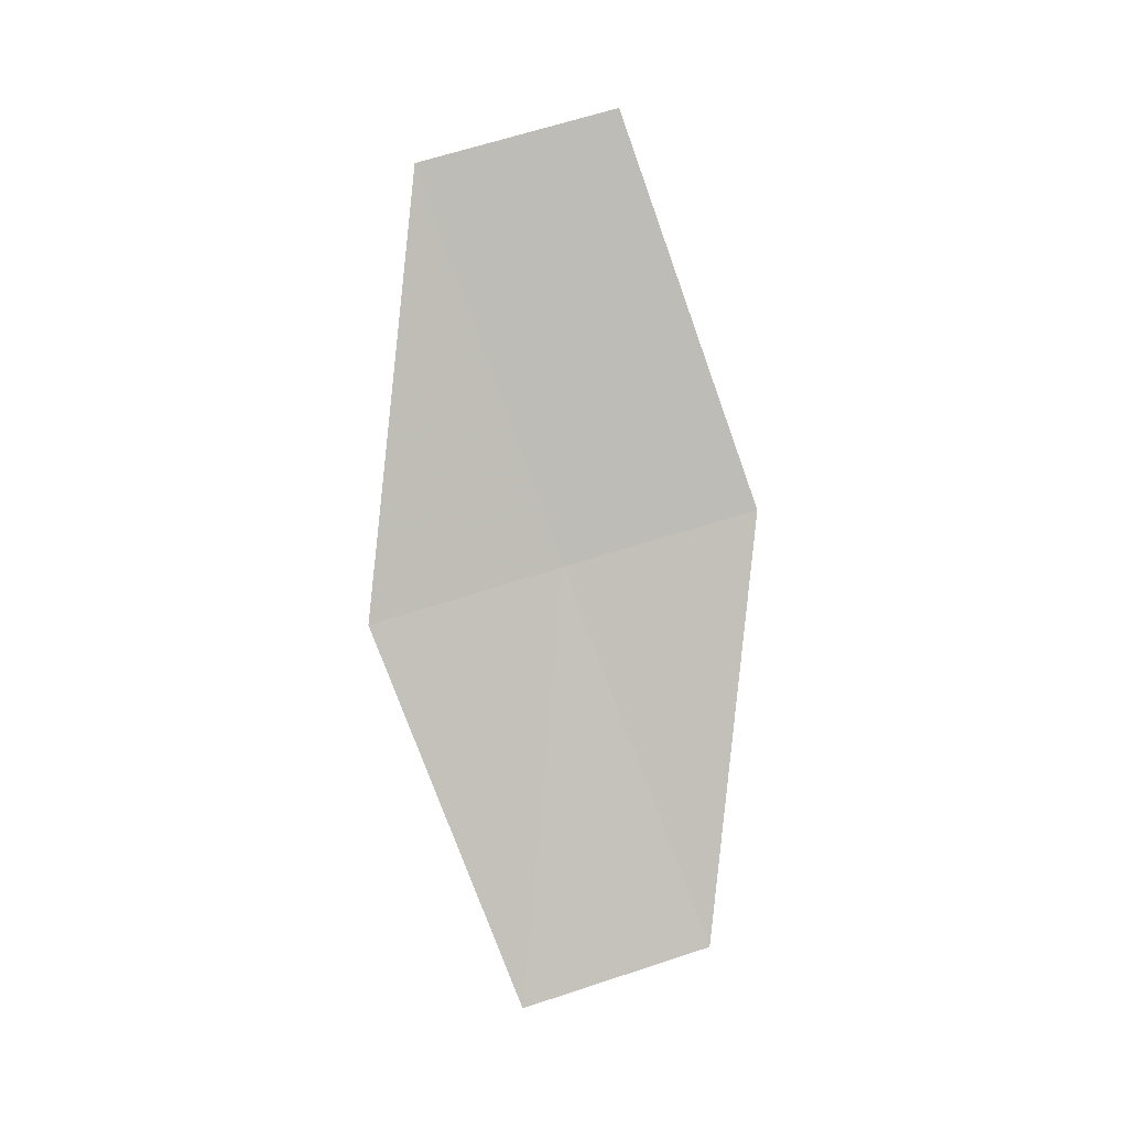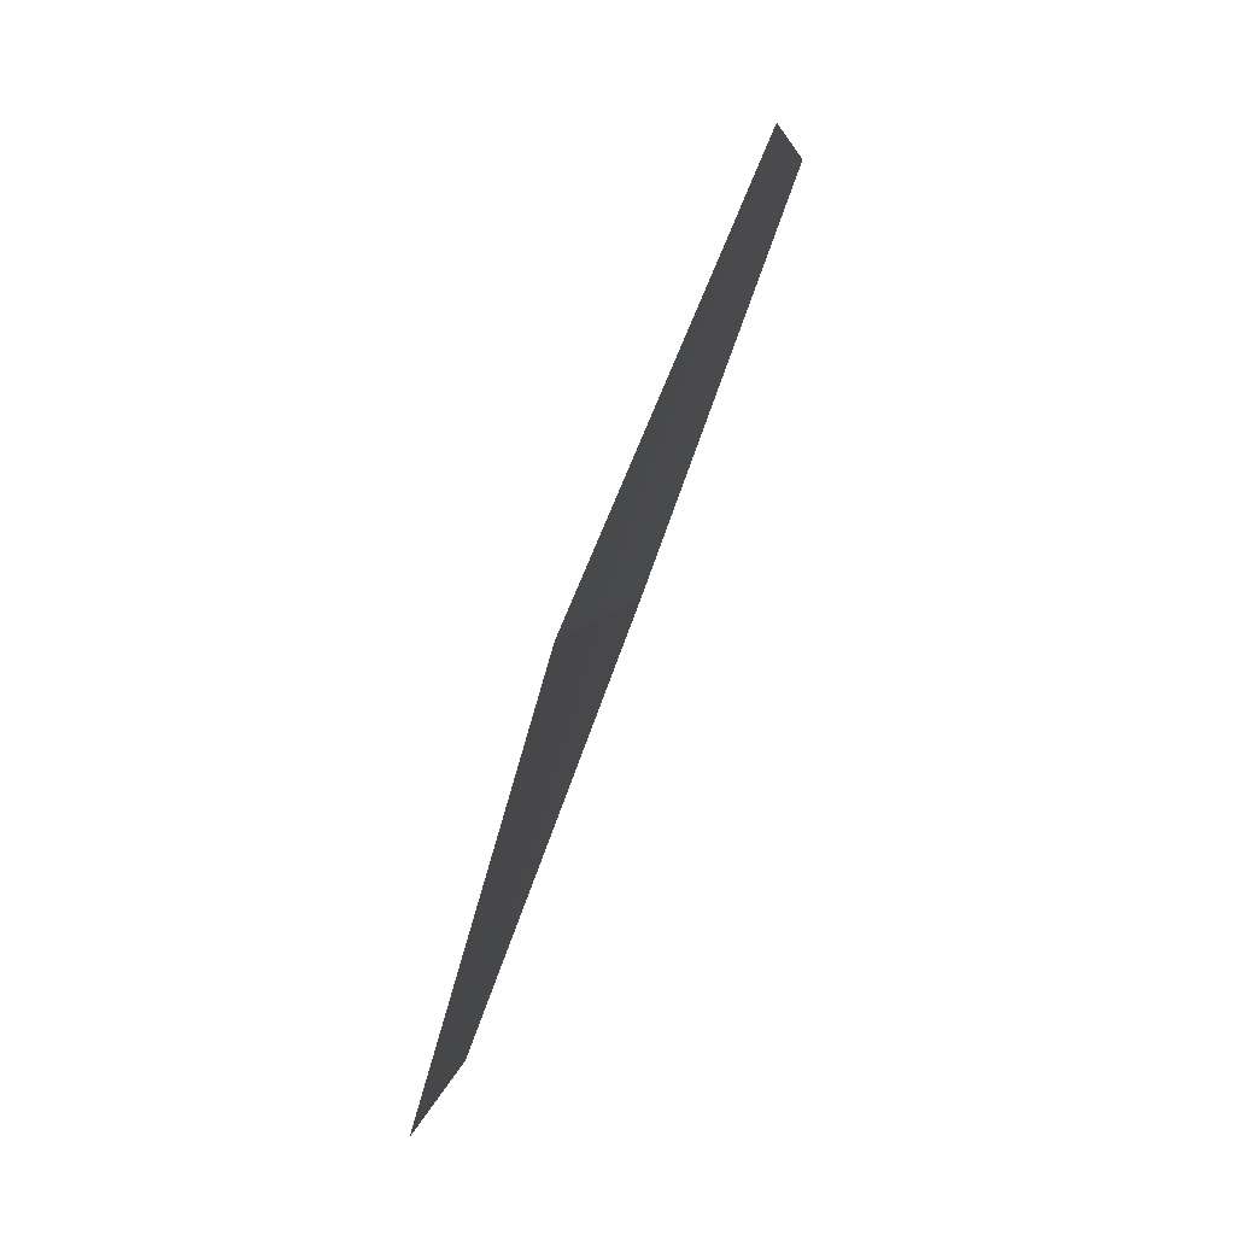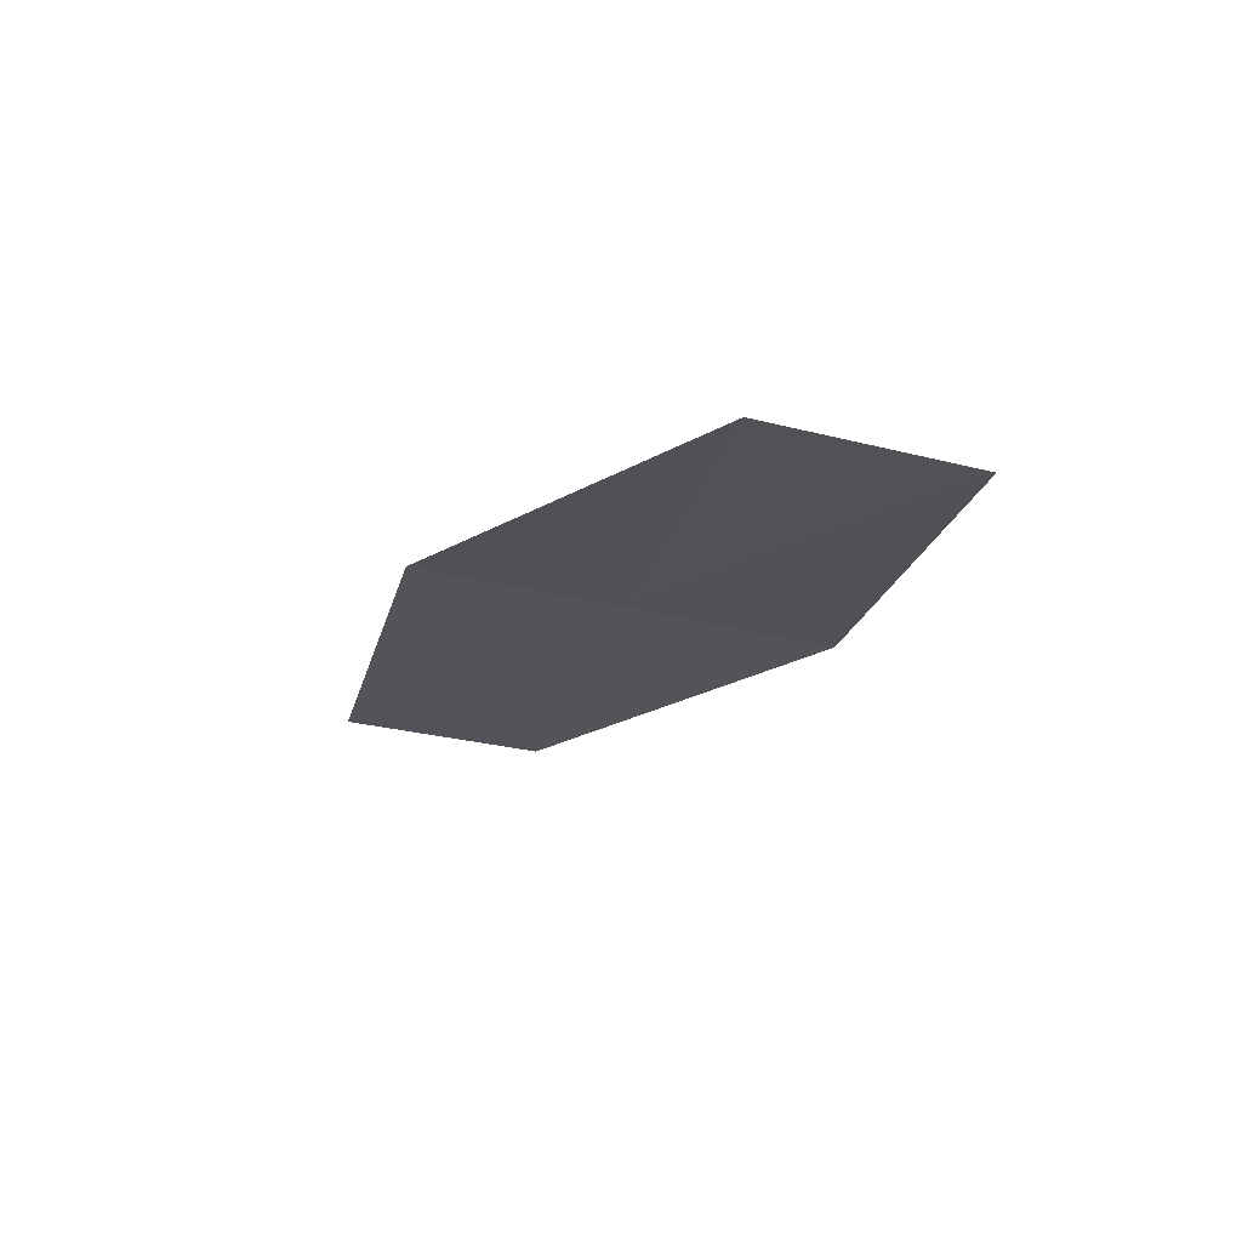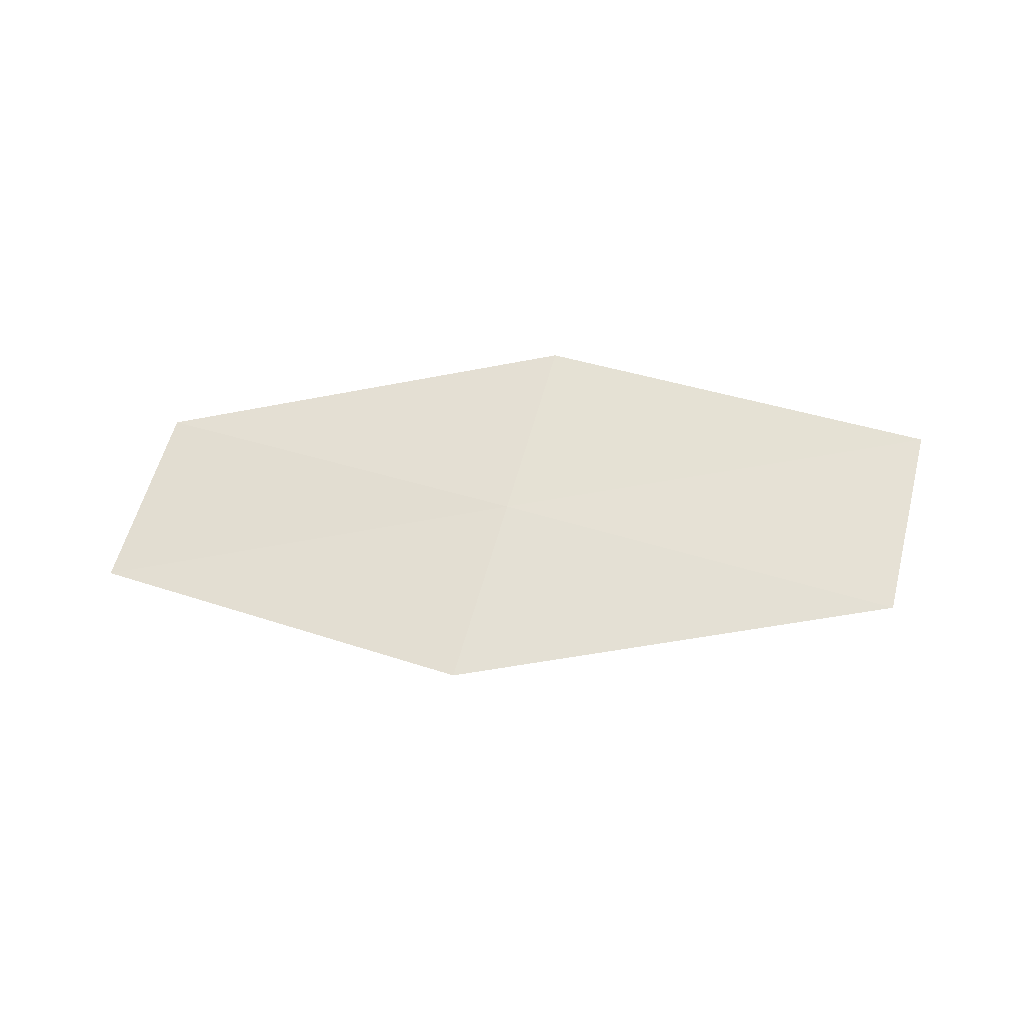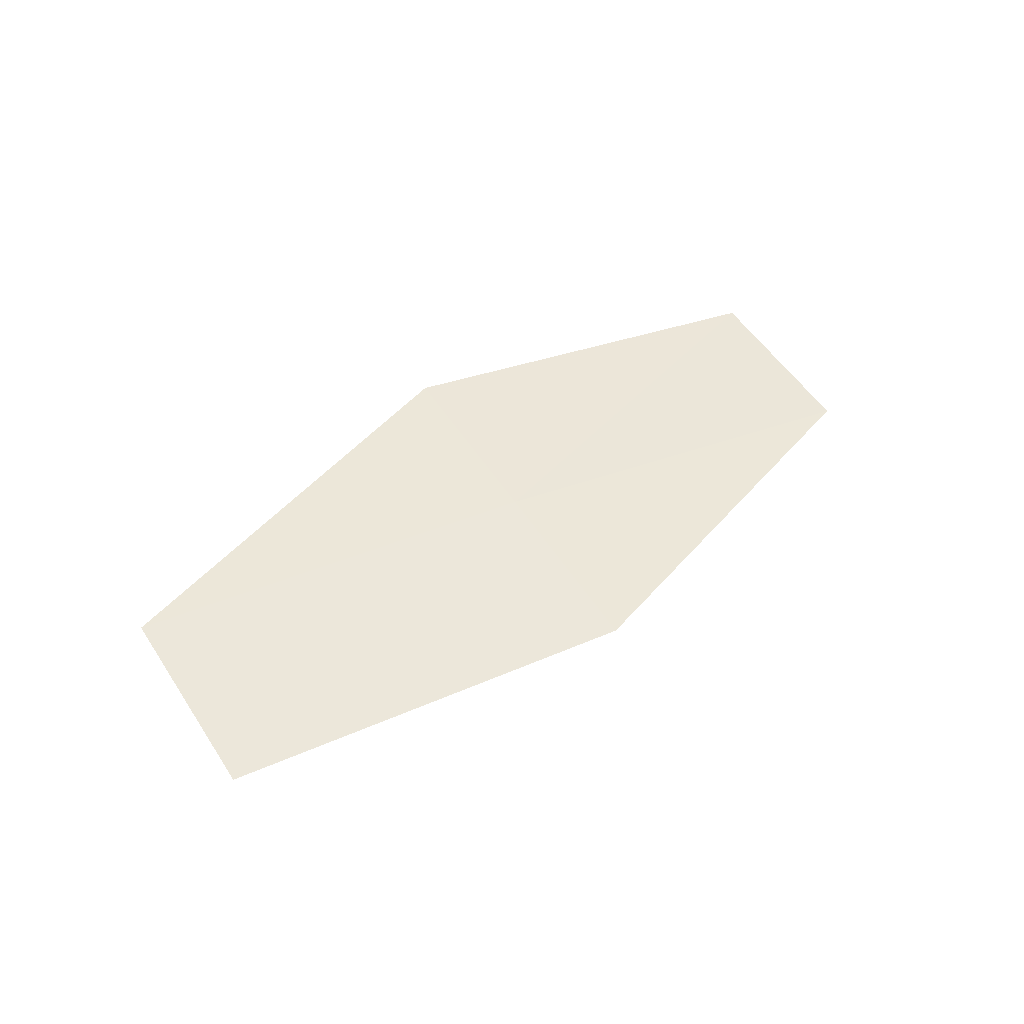
<metadata>
{"format":"obj","ext":"obj","renderer":"f3d","projection":"perspective","resolution":1024,"background":"white","views":[{"elev":-78.9,"azim":-100.0,"up":"+Z"},{"elev":70.3,"azim":118.5,"up":"+Y"},{"elev":-27.4,"azim":46.7,"up":"+Z"},{"elev":60.2,"azim":169.5,"up":"+Z"},{"elev":52.7,"azim":-57.0,"up":"+Z"}]}
</metadata>
<code>
v 18.1 -22.31 17.94
v 17.63 -23.28 17.99
v 15.69 -22.18 18.18
v 16.16 -21.18 18.15
v 18.59 -21.34 17.88
v 19.97 -23.44 17.65
v 20.46 -22.51 17.57
f 1 3 2
f 1 4 3
f 1 5 4
f 1 2 6
f 1 7 5
f 1 6 7

</code>
